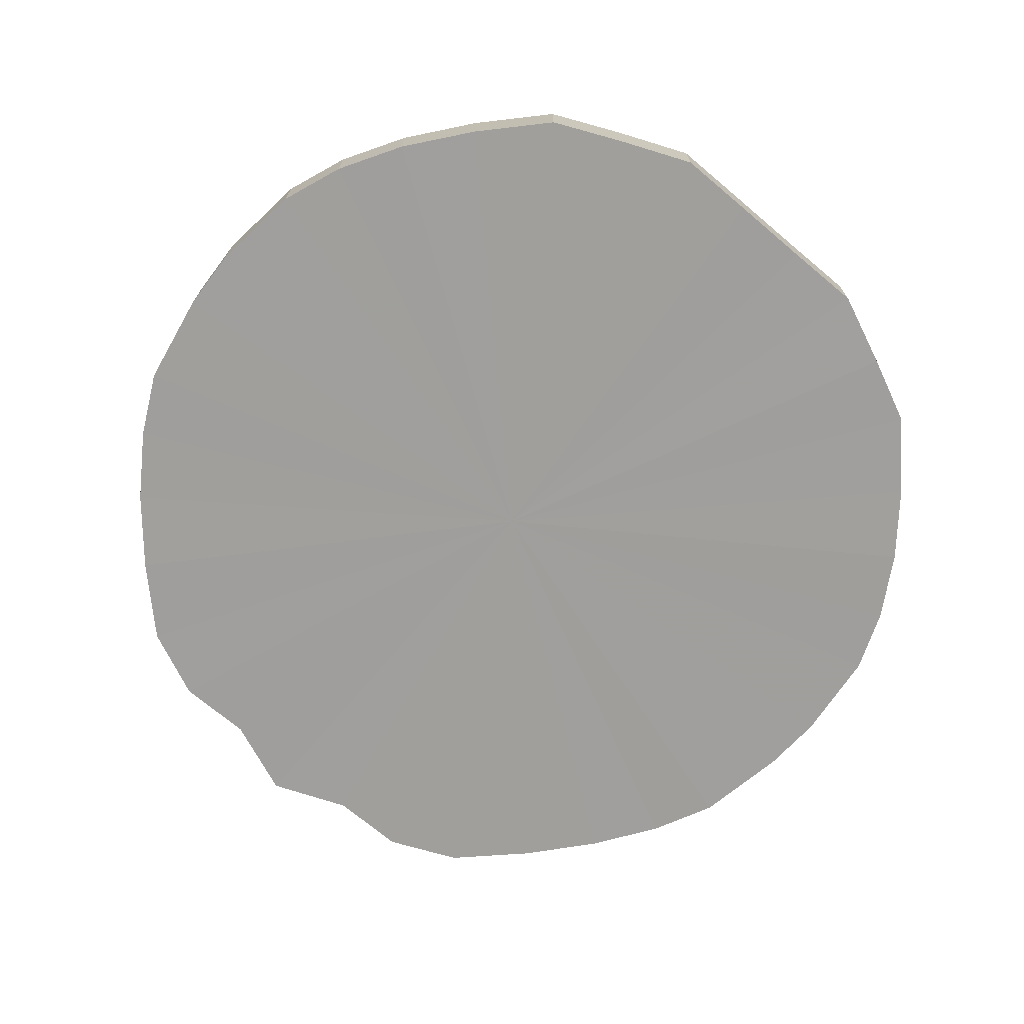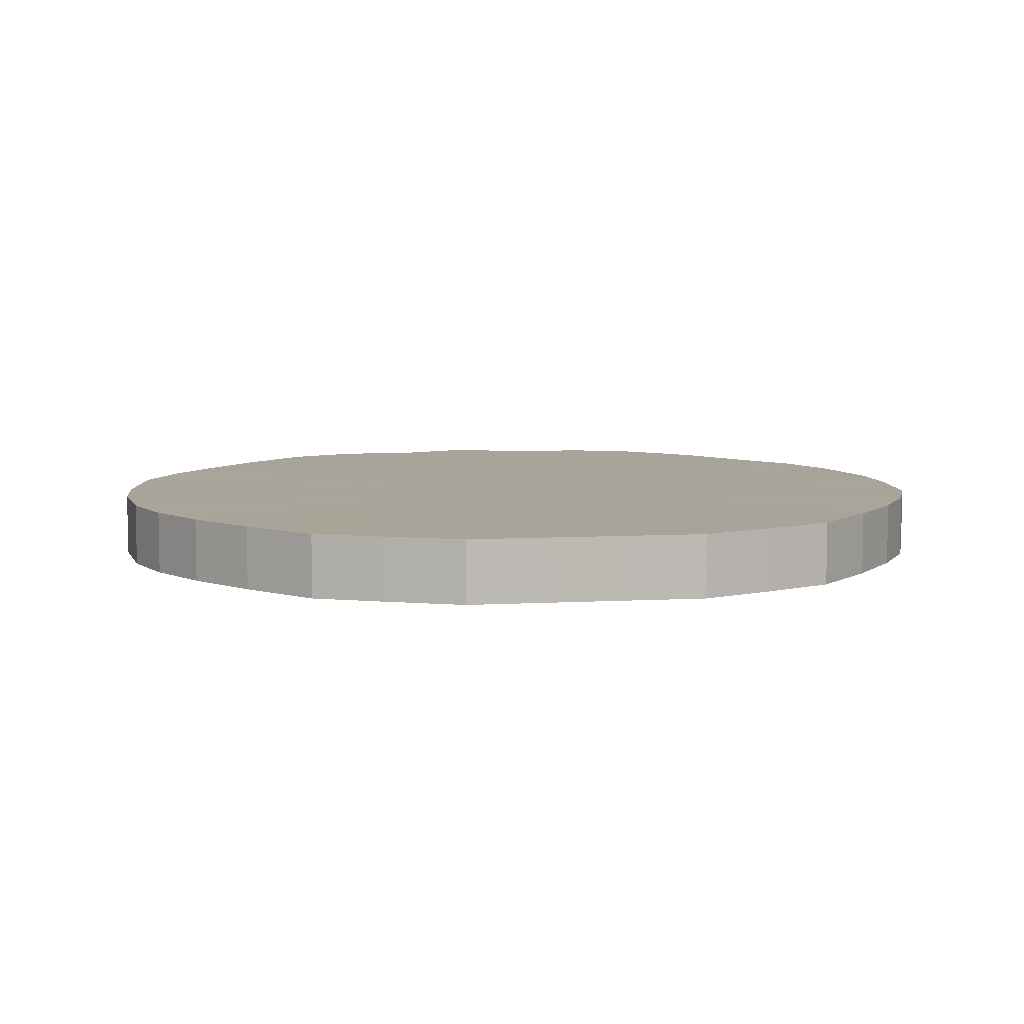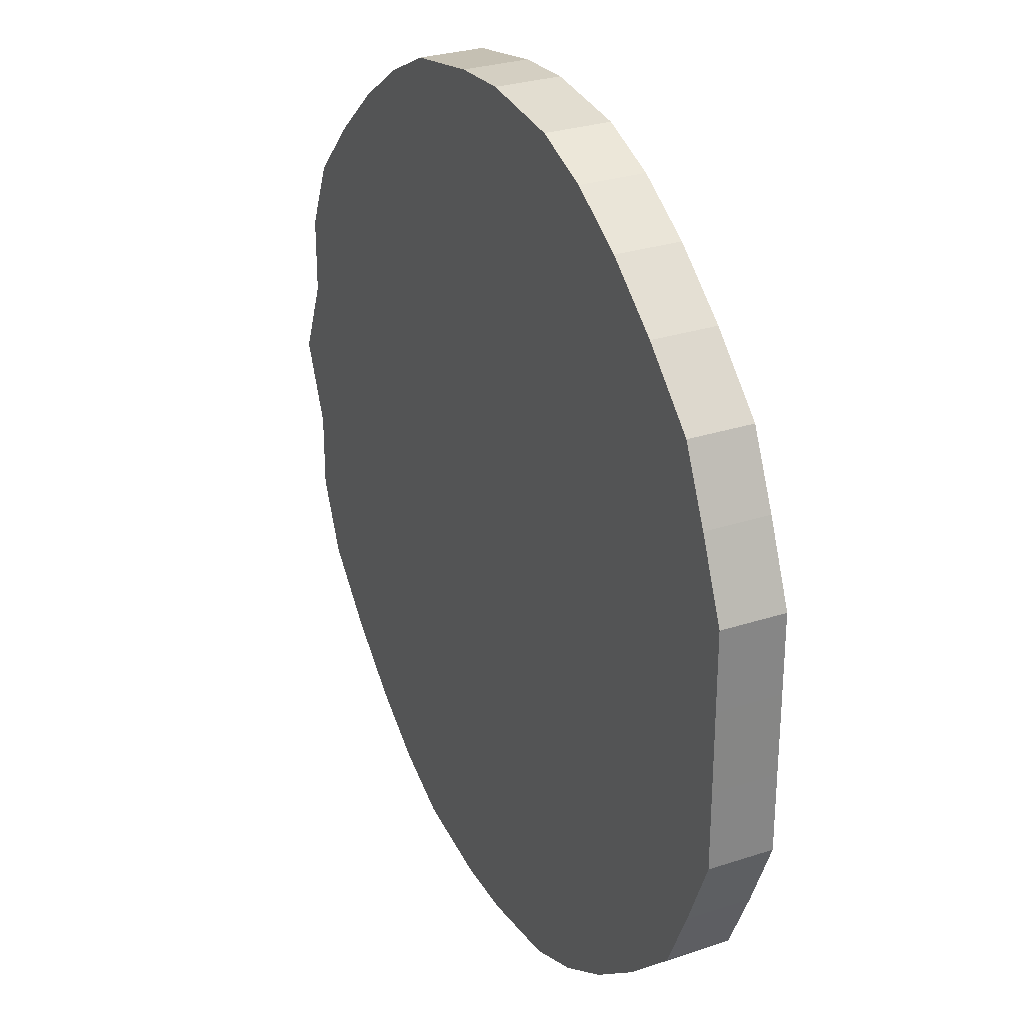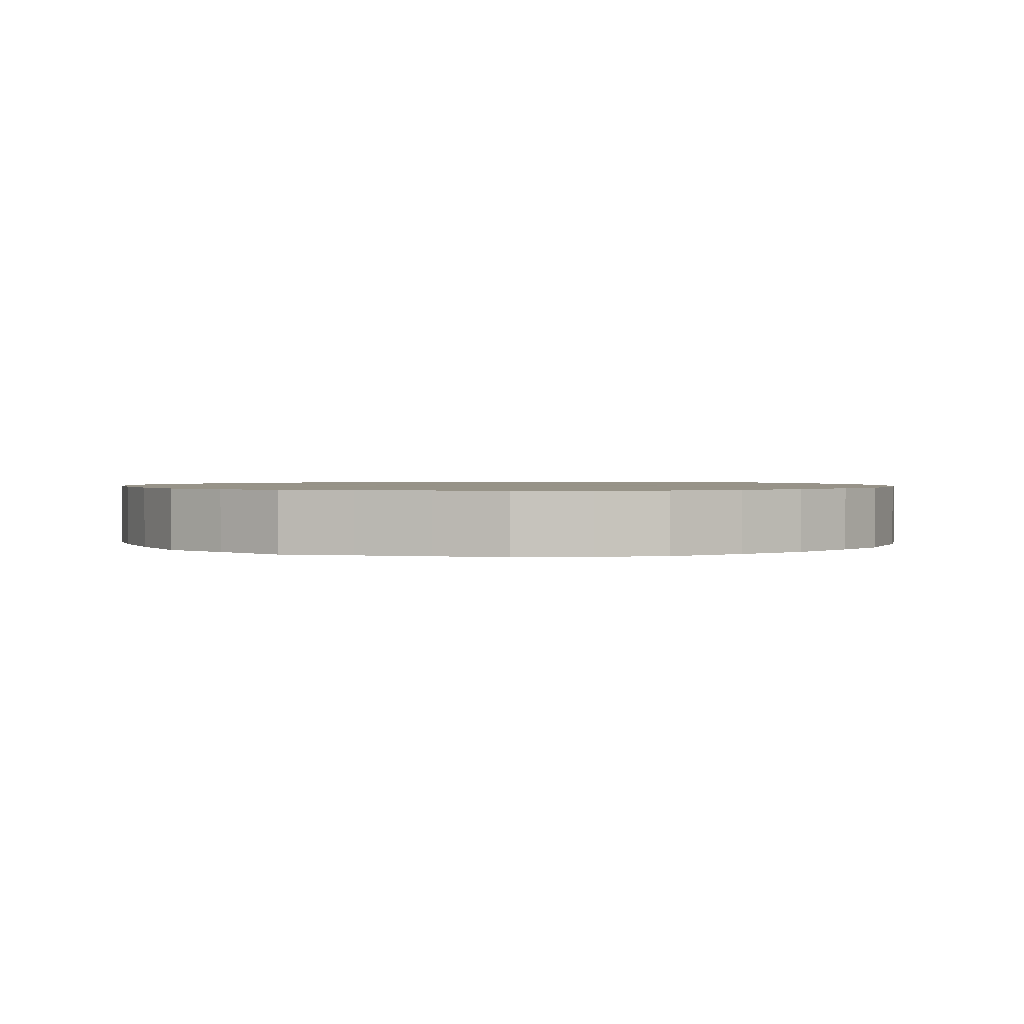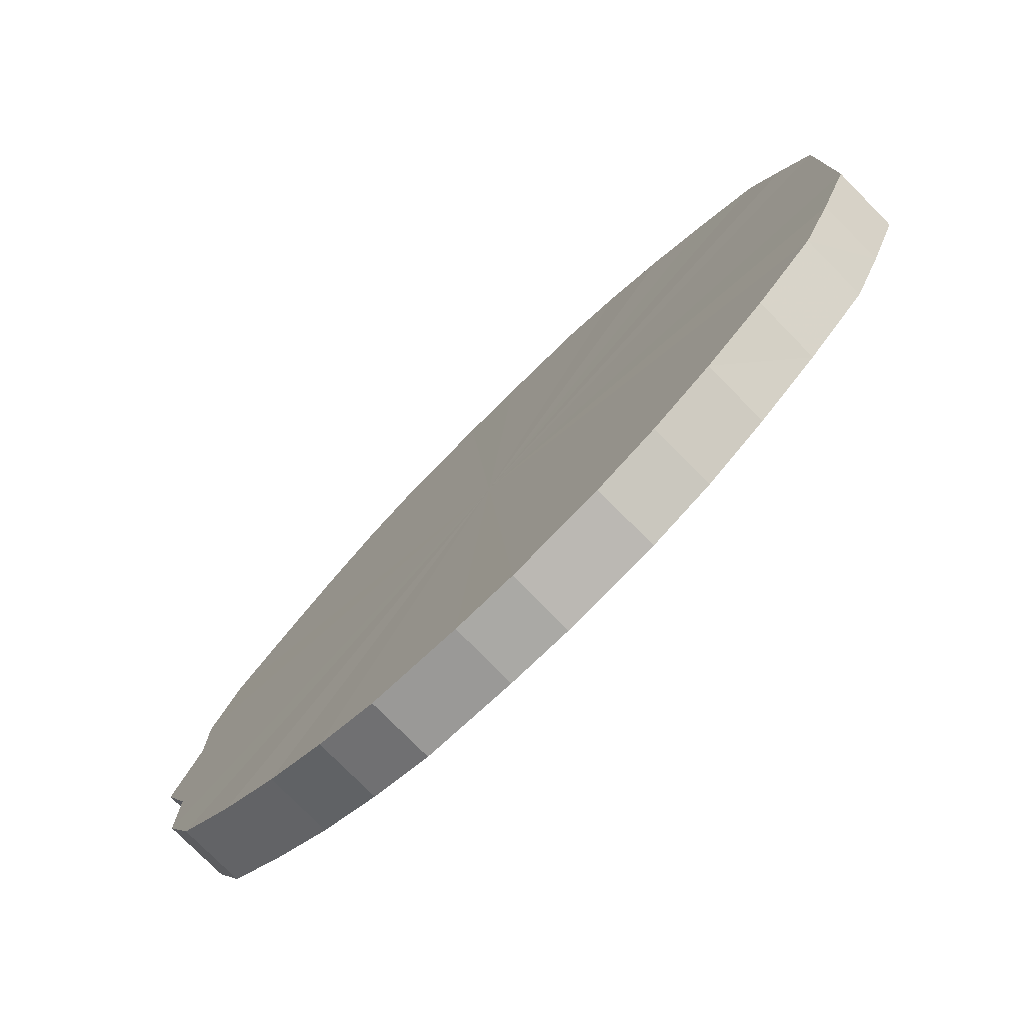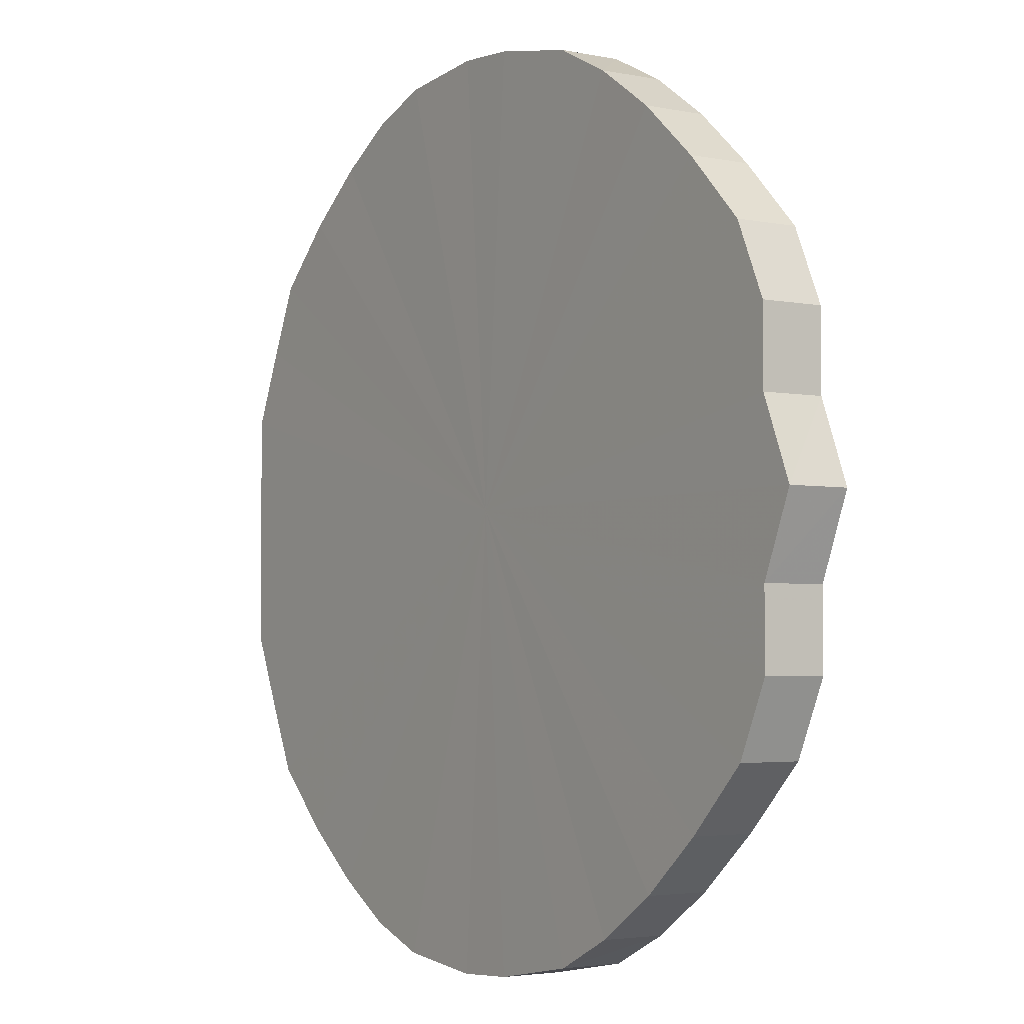
<metadata>
{"format":"obj","ext":"obj","renderer":"f3d","projection":"perspective","resolution":1024,"background":"white","views":[{"elev":-71.2,"azim":-130.1,"up":"+Y"},{"elev":7.2,"azim":-99.4,"up":"+Y"},{"elev":28.7,"azim":-116.0,"up":"+Z"},{"elev":1.4,"azim":-74.9,"up":"+Y"},{"elev":-77.8,"azim":-135.4,"up":"+Z"},{"elev":-3.3,"azim":55.5,"up":"+Z"}]}
</metadata>
<code>
o 12396
v 2175 1876 13.58
v 2175 1876 13.56
v 2175 1876 13.58
v 2175 1876 13.53
v 2175 1876 13.56
v 2175 1876 13.61
v 2175 1876 13.61
v 2175 1876 13.51
v 2175 1876 13.53
v 2175 1876 13.63
v 2175 1876 13.63
v 2175 1876 13.49
v 2175 1876 13.51
v 2175 1876 13.66
v 2175 1876 13.66
v 2175 1876 13.47
v 2175 1876 13.49
v 2175 1876 13.68
v 2175 1876 13.68
v 2175 1876 13.46
v 2175 1876 13.47
v 2175 1876 13.69
v 2175 1876 13.69
v 2175 1876 13.45
v 2175 1876 13.46
v 2175 1876 13.71
v 2175 1876 13.71
v 2175 1876 13.45
v 2175 1876 13.45
v 2175 1876 13.72
v 2175 1876 13.72
v 2175 1876 13.44
v 2175 1876 13.45
v 2175 1876 13.72
v 2175 1876 13.72
v 2174 1876 13.45
v 2175 1876 13.44
v 2175 1876 13.72
v 2175 1876 13.72
v 2174 1876 13.46
v 2174 1876 13.45
v 2174 1876 13.72
v 2174 1876 13.72
v 2174 1876 13.47
v 2174 1876 13.46
v 2174 1876 13.71
v 2174 1876 13.71
v 2174 1876 13.48
v 2174 1876 13.47
v 2174 1876 13.7
v 2174 1876 13.7
v 2174 1876 13.5
v 2174 1876 13.48
v 2174 1876 13.69
v 2174 1876 13.69
v 2174 1876 13.52
v 2174 1876 13.5
v 2174 1876 13.67
v 2174 1876 13.67
v 2174 1876 13.55
v 2174 1876 13.52
v 2174 1876 13.64
v 2174 1876 13.64
v 2174 1876 13.57
v 2174 1876 13.55
v 2174 1876 13.62
v 2174 1876 13.62
v 2174 1876 13.6
v 2174 1876 13.57
v 2174 1876 13.6
v 2175 1876 13.58
v 2175 1876 13.56
v 2175 1876 13.56
v 2175 1876 13.53
v 2175 1876 13.53
v 2175 1876 13.61
v 2175 1876 13.58
v 2175 1876 13.63
v 2175 1876 13.61
v 2175 1876 13.51
v 2175 1876 13.51
v 2175 1876 13.66
v 2175 1876 13.63
v 2175 1876 13.68
v 2175 1876 13.66
v 2175 1876 13.49
v 2175 1876 13.49
v 2175 1876 13.69
v 2175 1876 13.68
v 2175 1876 13.71
v 2175 1876 13.69
v 2175 1876 13.47
v 2175 1876 13.47
v 2175 1876 13.72
v 2175 1876 13.71
v 2175 1876 13.72
v 2175 1876 13.72
v 2175 1876 13.46
v 2175 1876 13.46
v 2175 1876 13.72
v 2175 1876 13.72
v 2174 1876 13.72
v 2175 1876 13.72
v 2175 1876 13.45
v 2175 1876 13.45
v 2174 1876 13.71
v 2174 1876 13.72
v 2174 1876 13.7
v 2174 1876 13.71
v 2175 1876 13.45
v 2175 1876 13.45
v 2174 1876 13.69
v 2174 1876 13.7
v 2174 1876 13.67
v 2174 1876 13.69
v 2175 1876 13.44
v 2175 1876 13.44
v 2174 1876 13.64
v 2174 1876 13.67
v 2174 1876 13.62
v 2174 1876 13.64
v 2174 1876 13.45
v 2174 1876 13.45
v 2174 1876 13.6
v 2174 1876 13.62
v 2174 1876 13.57
v 2174 1876 13.6
v 2174 1876 13.46
v 2174 1876 13.46
v 2174 1876 13.55
v 2174 1876 13.57
v 2174 1876 13.52
v 2174 1876 13.55
v 2174 1876 13.47
v 2174 1876 13.47
v 2174 1876 13.5
v 2174 1876 13.52
v 2174 1876 13.48
v 2174 1876 13.5
v 2174 1876 13.48
v 2175 1876 13.58
v 2175 1876 13.56
v 2175 1876 13.58
v 2175 1876 13.53
v 2175 1876 13.61
v 2175 1876 13.51
v 2175 1876 13.63
v 2175 1876 13.49
v 2175 1876 13.66
v 2175 1876 13.47
v 2175 1876 13.68
v 2175 1876 13.46
v 2175 1876 13.69
v 2175 1876 13.45
v 2175 1876 13.71
v 2175 1876 13.45
v 2175 1876 13.72
v 2175 1876 13.44
v 2175 1876 13.72
v 2174 1876 13.45
v 2175 1876 13.72
v 2174 1876 13.46
v 2174 1876 13.72
v 2174 1876 13.47
v 2174 1876 13.71
v 2174 1876 13.48
v 2174 1876 13.7
v 2174 1876 13.5
v 2174 1876 13.69
v 2174 1876 13.52
v 2174 1876 13.67
v 2174 1876 13.55
v 2174 1876 13.64
v 2174 1876 13.57
v 2174 1876 13.62
v 2174 1876 13.6
v 2175 1876 13.58
v 2175 1876 13.58
v 2175 1876 13.56
v 2175 1876 13.61
v 2175 1876 13.53
v 2175 1876 13.63
v 2175 1876 13.51
v 2175 1876 13.66
v 2175 1876 13.49
v 2175 1876 13.68
v 2175 1876 13.47
v 2175 1876 13.69
v 2175 1876 13.46
v 2175 1876 13.71
v 2175 1876 13.45
v 2175 1876 13.72
v 2175 1876 13.45
v 2175 1876 13.72
v 2175 1876 13.44
v 2175 1876 13.72
v 2174 1876 13.45
v 2174 1876 13.72
v 2174 1876 13.46
v 2174 1876 13.71
v 2174 1876 13.47
v 2174 1876 13.7
v 2174 1876 13.48
v 2174 1876 13.69
v 2174 1876 13.5
v 2174 1876 13.67
v 2174 1876 13.52
v 2174 1876 13.64
v 2174 1876 13.55
v 2174 1876 13.62
v 2174 1876 13.57
v 2174 1876 13.6
f 1 2 3
f 2 4 5
f 6 1 7
f 4 8 9
f 10 6 11
f 8 12 13
f 14 10 15
f 12 16 17
f 18 14 19
f 16 20 21
f 22 18 23
f 20 24 25
f 26 22 27
f 24 28 29
f 30 26 31
f 28 32 33
f 34 30 35
f 32 36 37
f 38 34 39
f 36 40 41
f 42 38 43
f 40 44 45
f 46 42 47
f 44 48 49
f 50 46 51
f 48 52 53
f 54 50 55
f 52 56 57
f 58 54 59
f 56 60 61
f 62 58 63
f 60 64 65
f 66 62 67
f 64 68 69
f 68 66 70
f 71 72 73
f 73 74 75
f 76 77 71
f 78 79 76
f 75 80 81
f 82 83 78
f 84 85 82
f 81 86 87
f 88 89 84
f 90 91 88
f 87 92 93
f 94 95 90
f 96 97 94
f 93 98 99
f 100 101 96
f 102 103 100
f 99 104 105
f 106 107 102
f 108 109 106
f 105 110 111
f 112 113 108
f 114 115 112
f 111 116 117
f 118 119 114
f 120 121 118
f 117 122 123
f 124 125 120
f 126 127 124
f 123 128 129
f 130 131 126
f 132 133 130
f 129 134 135
f 136 137 132
f 138 139 136
f 135 140 138
f 141 142 143
f 141 144 142
f 141 143 145
f 141 146 144
f 141 145 147
f 141 148 146
f 141 147 149
f 141 150 148
f 141 149 151
f 141 152 150
f 141 151 153
f 141 154 152
f 141 153 155
f 141 156 154
f 141 155 157
f 141 158 156
f 141 157 159
f 141 160 158
f 141 159 161
f 141 162 160
f 141 161 163
f 141 164 162
f 141 163 165
f 141 166 164
f 141 165 167
f 141 168 166
f 141 167 169
f 141 170 168
f 141 169 171
f 141 172 170
f 141 171 173
f 141 174 172
f 141 173 175
f 141 176 174
f 141 175 176
f 177 178 179
f 177 180 178
f 177 179 181
f 177 182 180
f 177 181 183
f 177 184 182
f 177 183 185
f 177 186 184
f 177 185 187
f 177 188 186
f 177 187 189
f 177 190 188
f 177 189 191
f 177 192 190
f 177 191 193
f 177 194 192
f 177 193 195
f 177 196 194
f 177 195 197
f 177 198 196
f 177 197 199
f 177 200 198
f 177 199 201
f 177 202 200
f 177 201 203
f 177 204 202
f 177 203 205
f 177 206 204
f 177 205 207
f 177 208 206
f 177 207 209
f 177 210 208
f 177 209 211
f 177 212 210
f 177 211 212

</code>
